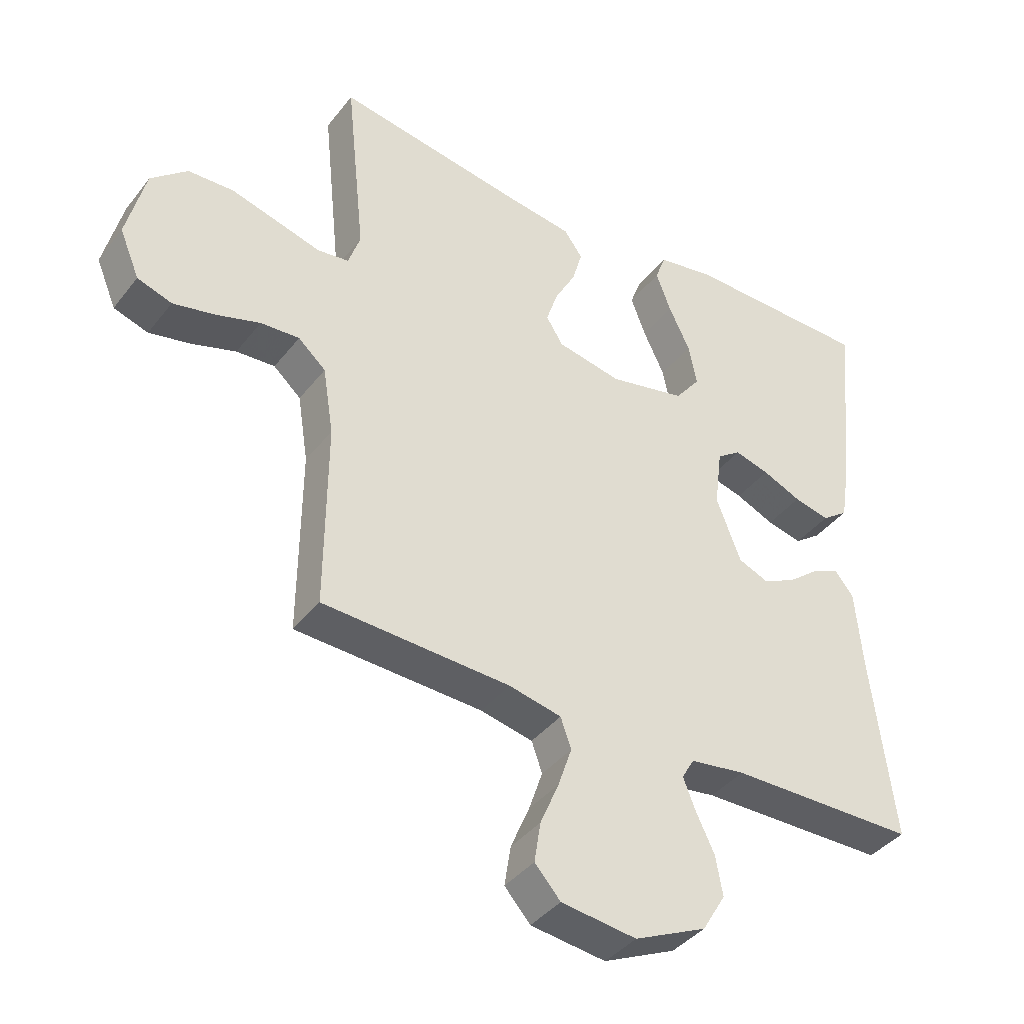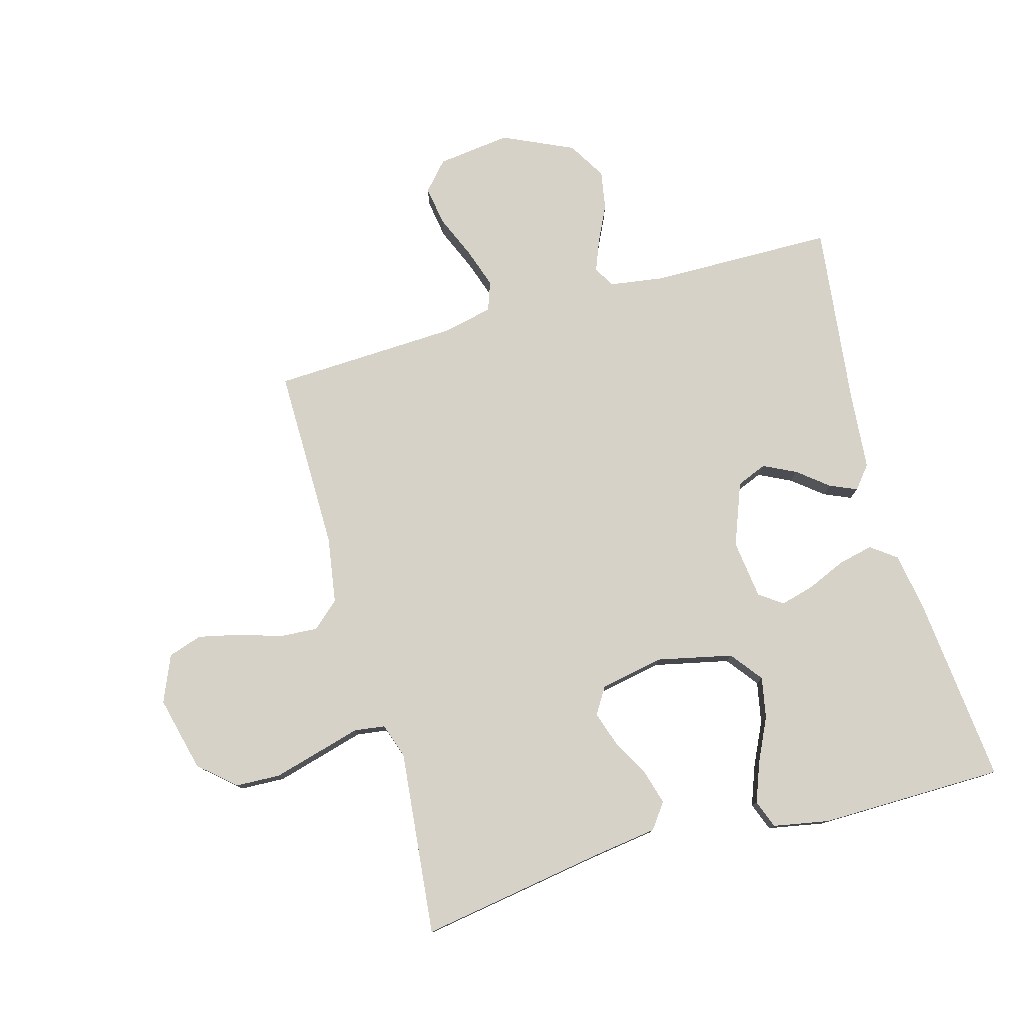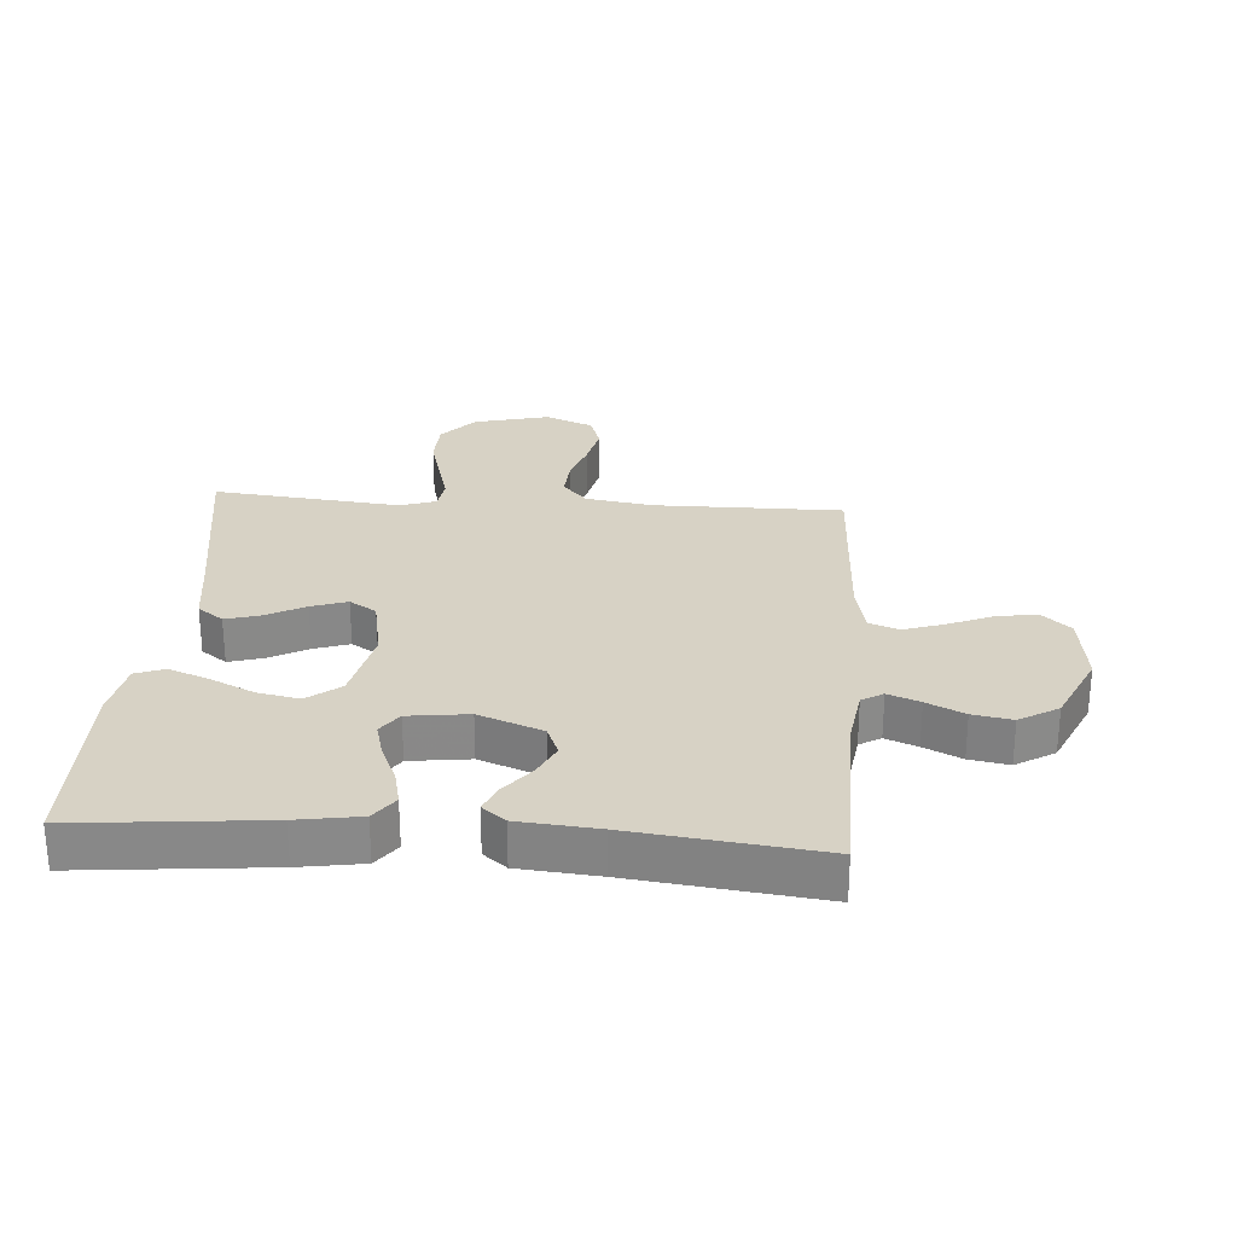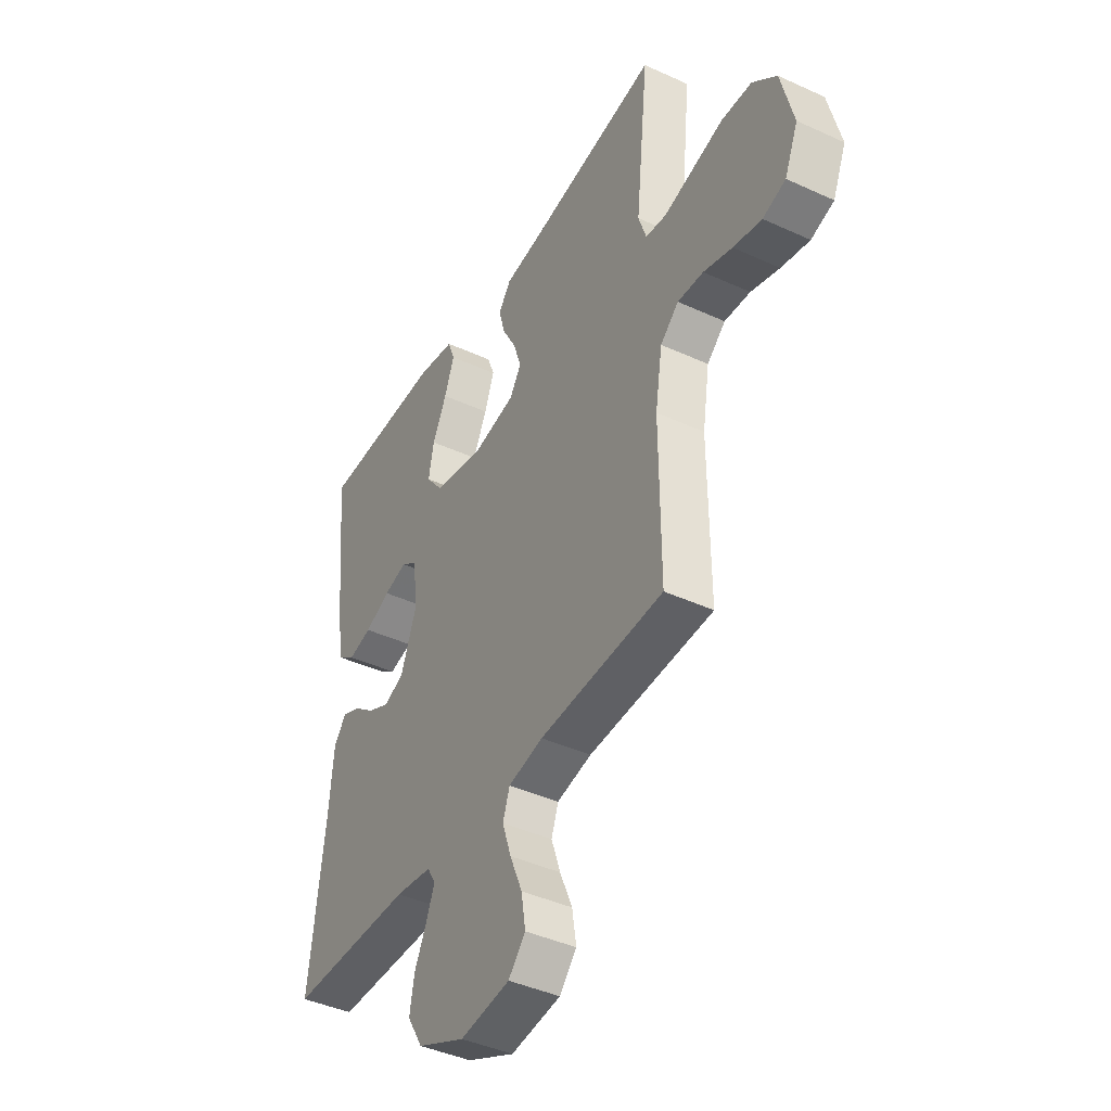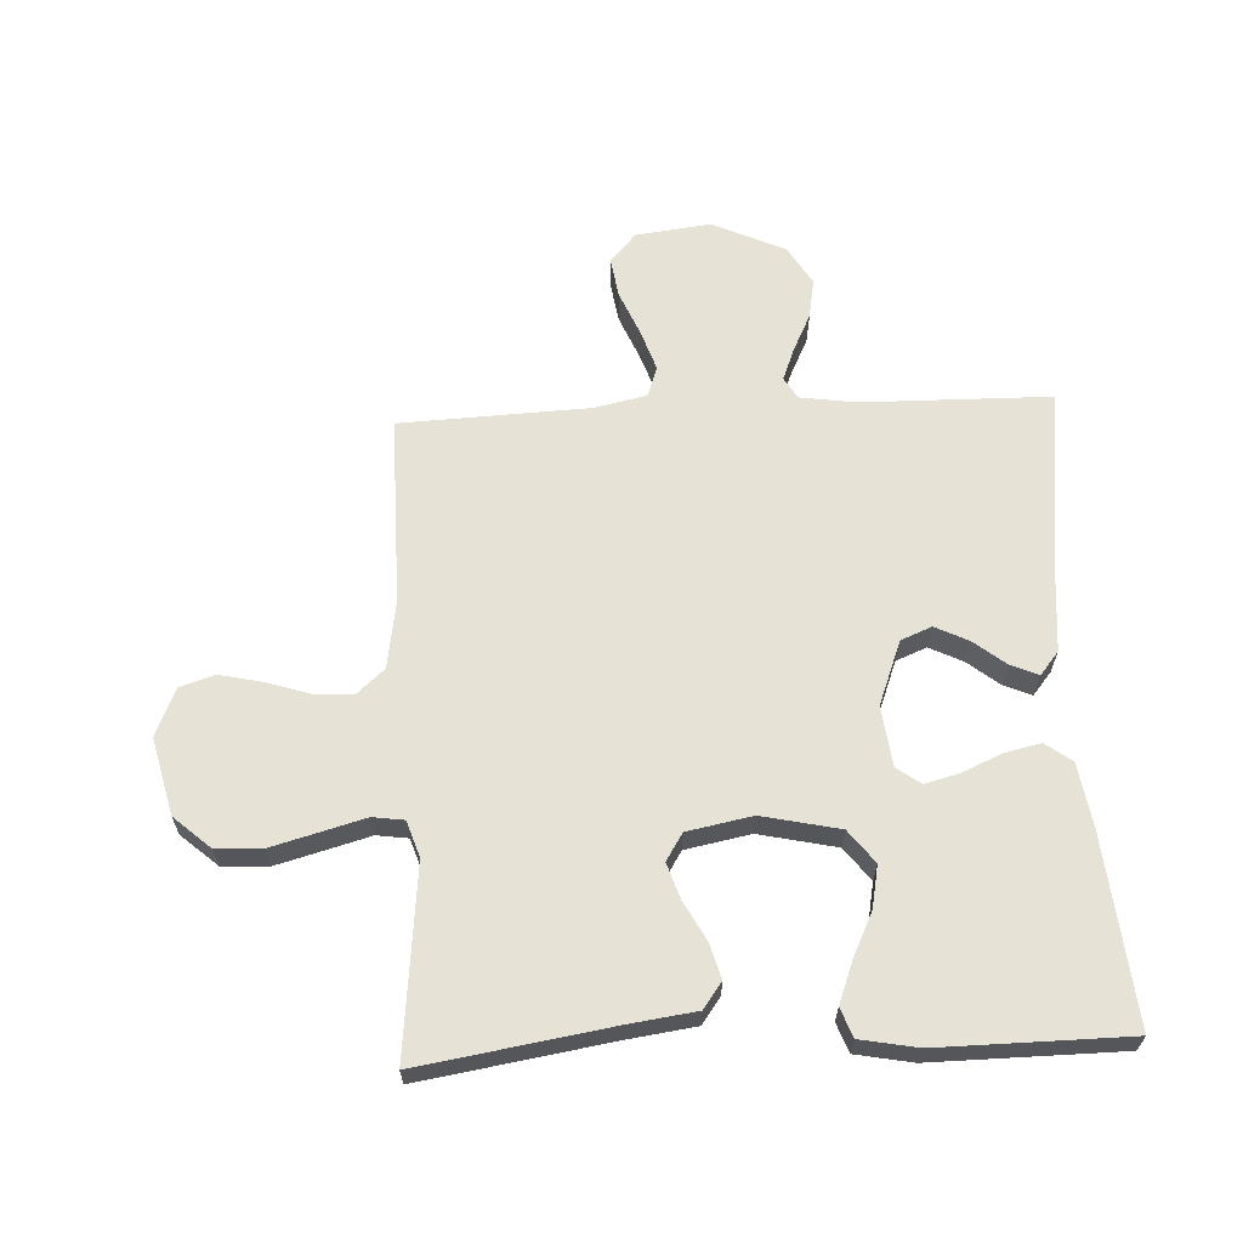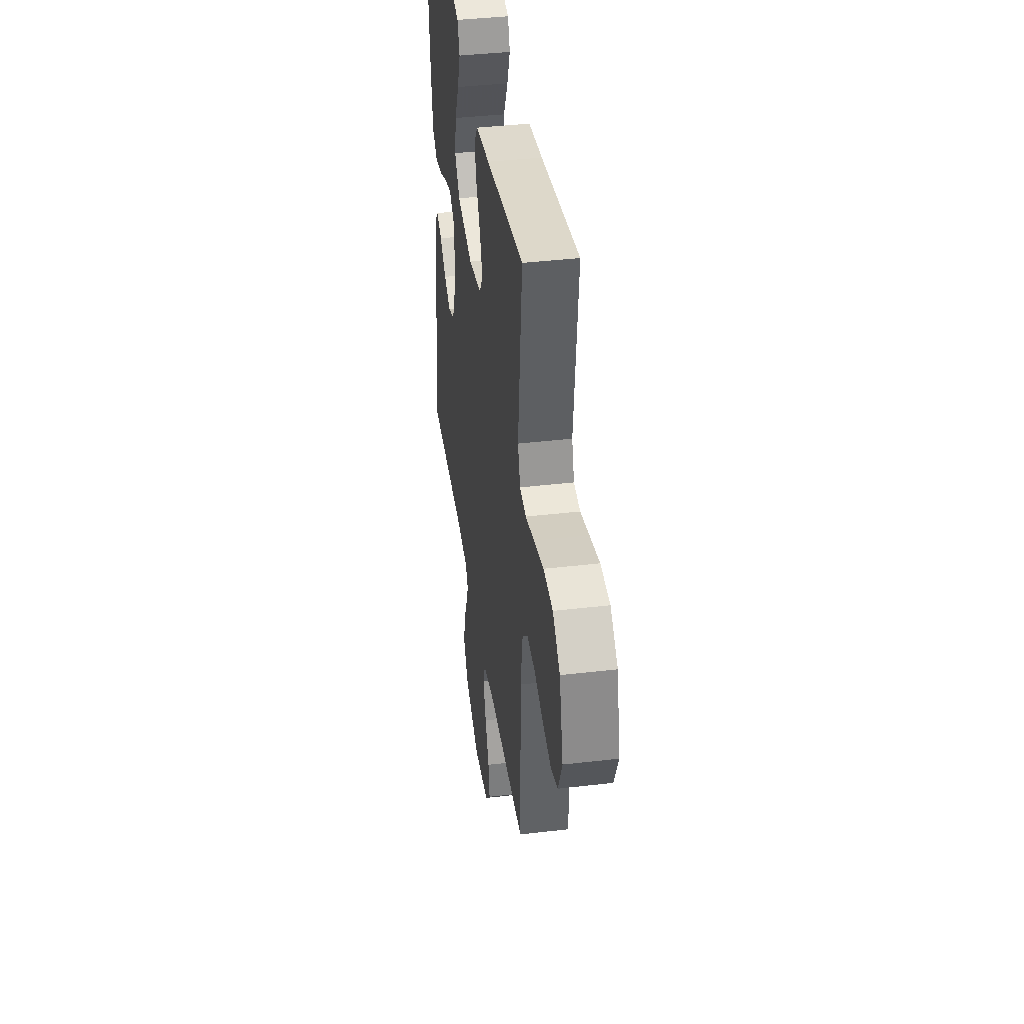
<metadata>
{"format":"obj","ext":"obj","renderer":"f3d","projection":"perspective","resolution":1024,"background":"white","views":[{"elev":-39.9,"azim":-34.0,"up":"+Z"},{"elev":78.1,"azim":-15.6,"up":"+Y"},{"elev":27.3,"azim":94.1,"up":"+Y"},{"elev":-42.1,"azim":-118.9,"up":"+Z"},{"elev":63.8,"azim":-2.7,"up":"+Y"},{"elev":40.4,"azim":-98.2,"up":"+Z"}]}
</metadata>
<code>
v -0.5 0.07 -0.5
v -0.498 0.07 -0.2
v -0.515 0.07 -0.092
v -0.559 0.07 -0.053
v -0.621 0.07 -0.057
v -0.69 0.07 -0.079
v -0.758 0.07 -0.094
v -0.813 0.07 -0.076
v -0.845 0.07 0
v -0.815 0.07 0.122
v -0.757 0.07 0.173
v -0.684 0.07 0.176
v -0.607 0.07 0.155
v -0.538 0.07 0.136
v -0.488 0.07 0.143
v -0.469 0.07 0.2
v -0.5 0.07 0.5
v -0.2 0.07 0.452
v -0.092 0.07 0.437
v -0.062 0.07 0.396
v -0.078 0.07 0.34
v -0.111 0.07 0.279
v -0.13 0.07 0.222
v -0.103 0.07 0.179
v 0 0.07 0.159
v 0.123 0.07 0.186
v 0.163 0.07 0.238
v 0.15 0.07 0.305
v 0.116 0.07 0.376
v 0.092 0.07 0.44
v 0.109 0.07 0.486
v 0.2 0.07 0.503
v 0.5 0.07 0.5
v 0.471 0.07 0.2
v 0.455 0.07 0.099
v 0.413 0.07 0.068
v 0.356 0.07 0.081
v 0.294 0.07 0.108
v 0.238 0.07 0.123
v 0.2 0.07 0.096
v 0.188 0.07 0
v 0.227 0.07 -0.102
v 0.276 0.07 -0.122
v 0.329 0.07 -0.096
v 0.379 0.07 -0.056
v 0.423 0.07 -0.037
v 0.453 0.07 -0.074
v 0.464 0.07 -0.2
v 0.5 0.07 -0.5
v 0.2 0.07 -0.504
v 0.112 0.07 -0.517
v 0.092 0.07 -0.551
v 0.112 0.07 -0.602
v 0.141 0.07 -0.662
v 0.152 0.07 -0.725
v 0.115 0.07 -0.787
v 0 0.07 -0.84
v -0.12 0.07 -0.825
v -0.161 0.07 -0.779
v -0.151 0.07 -0.715
v -0.121 0.07 -0.644
v -0.099 0.07 -0.579
v -0.116 0.07 -0.531
v -0.2 0.07 -0.513
v -0.5 0 -0.5
v -0.498 0 -0.2
v -0.515 0 -0.092
v -0.559 0 -0.053
v -0.621 0 -0.057
v -0.69 0 -0.079
v -0.758 0 -0.094
v -0.813 0 -0.076
v -0.845 0 0
v -0.815 0 0.122
v -0.757 0 0.173
v -0.684 0 0.176
v -0.607 0 0.155
v -0.538 0 0.136
v -0.488 0 0.143
v -0.469 0 0.2
v -0.5 0 0.5
v -0.2 0 0.452
v -0.092 0 0.437
v -0.062 0 0.396
v -0.078 0 0.34
v -0.111 0 0.279
v -0.13 0 0.222
v -0.103 0 0.179
v 0 0 0.159
v 0.123 0 0.186
v 0.163 0 0.238
v 0.15 0 0.305
v 0.116 0 0.376
v 0.092 0 0.44
v 0.109 0 0.486
v 0.2 0 0.503
v 0.5 0 0.5
v 0.471 0 0.2
v 0.455 0 0.099
v 0.413 0 0.068
v 0.356 0 0.081
v 0.294 0 0.108
v 0.238 0 0.123
v 0.2 0 0.096
v 0.188 0 0
v 0.227 0 -0.102
v 0.276 0 -0.122
v 0.329 0 -0.096
v 0.379 0 -0.056
v 0.423 0 -0.037
v 0.453 0 -0.074
v 0.464 0 -0.2
v 0.5 0 -0.5
v 0.2 0 -0.504
v 0.112 0 -0.517
v 0.092 0 -0.551
v 0.112 0 -0.602
v 0.141 0 -0.662
v 0.152 0 -0.725
v 0.115 0 -0.787
v 0 0 -0.84
v -0.12 0 -0.825
v -0.161 0 -0.779
v -0.151 0 -0.715
v -0.121 0 -0.644
v -0.099 0 -0.579
v -0.116 0 -0.531
v -0.2 0 -0.513
f 58 59 60 61
f 58 61 62
f 57 58 62
f 56 57 62 63
f 53 54 55 56
f 52 53 56 63
f 48 49 50
f 48 50 51
f 47 48 51
f 44 45 46 47
f 43 44 47 51
f 42 43 51 52
f 35 36 37 38
f 35 38 39
f 34 35 39
f 33 34 39
f 32 33 39 40
f 28 29 30 31
f 28 31 32 40
f 19 20 21 22
f 18 19 22 23
f 16 17 18 23
f 15 16 23 24
f 11 12 13 14
f 9 10 11 14
f 5 6 7 8
f 5 8 9 14
f 64 1 2
f 64 2 3
f 63 64 3
f 41 42 52 63
f 41 63 3
f 40 41 3 4
f 27 28 40
f 26 27 40
f 25 26 40 4
f 14 15 24 25
f 4 5 14 25
f 125 124 123 122
f 126 125 122
f 126 122 121
f 127 126 121 120
f 120 119 118 117
f 127 120 117 116
f 114 113 112
f 115 114 112
f 115 112 111
f 111 110 109 108
f 115 111 108 107
f 116 115 107 106
f 102 101 100 99
f 103 102 99
f 103 99 98
f 103 98 97
f 104 103 97 96
f 95 94 93 92
f 104 96 95 92
f 86 85 84 83
f 87 86 83 82
f 87 82 81 80
f 88 87 80 79
f 78 77 76 75
f 78 75 74 73
f 72 71 70 69
f 78 73 72 69
f 66 65 128
f 67 66 128
f 67 128 127
f 127 116 106 105
f 67 127 105
f 68 67 105 104
f 104 92 91
f 104 91 90
f 68 104 90 89
f 89 88 79 78
f 89 78 69 68
f 1 65 66 2
f 2 66 67 3
f 3 67 68 4
f 4 68 69 5
f 5 69 70 6
f 6 70 71 7
f 7 71 72 8
f 8 72 73 9
f 9 73 74 10
f 10 74 75 11
f 11 75 76 12
f 12 76 77 13
f 13 77 78 14
f 14 78 79 15
f 15 79 80 16
f 16 80 81 17
f 17 81 82 18
f 18 82 83 19
f 19 83 84 20
f 20 84 85 21
f 21 85 86 22
f 22 86 87 23
f 23 87 88 24
f 24 88 89 25
f 25 89 90 26
f 26 90 91 27
f 27 91 92 28
f 28 92 93 29
f 29 93 94 30
f 30 94 95 31
f 31 95 96 32
f 32 96 97 33
f 33 97 98 34
f 34 98 99 35
f 35 99 100 36
f 36 100 101 37
f 37 101 102 38
f 38 102 103 39
f 39 103 104 40
f 40 104 105 41
f 41 105 106 42
f 42 106 107 43
f 43 107 108 44
f 44 108 109 45
f 45 109 110 46
f 46 110 111 47
f 47 111 112 48
f 48 112 113 49
f 49 113 114 50
f 50 114 115 51
f 51 115 116 52
f 52 116 117 53
f 53 117 118 54
f 54 118 119 55
f 55 119 120 56
f 56 120 121 57
f 57 121 122 58
f 58 122 123 59
f 59 123 124 60
f 60 124 125 61
f 61 125 126 62
f 62 126 127 63
f 63 127 128 64
f 64 128 65 1

</code>
